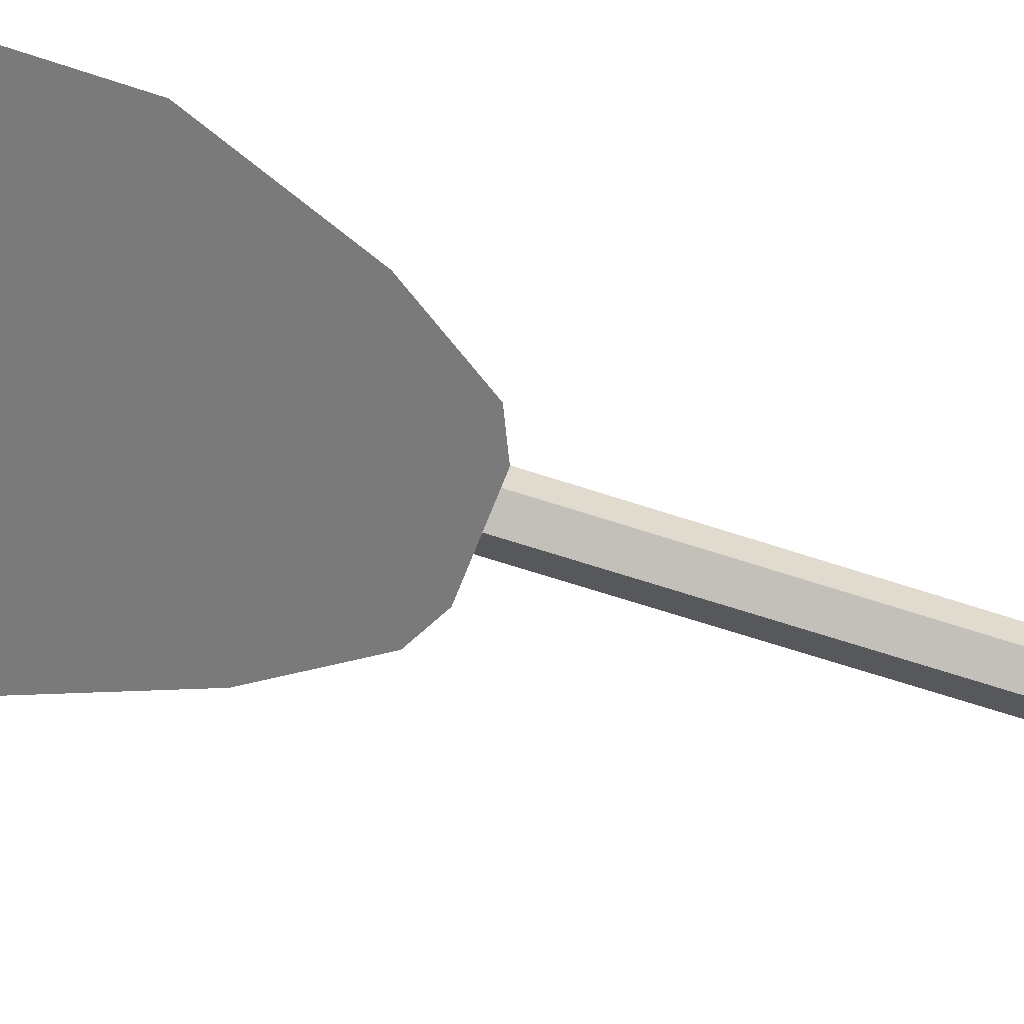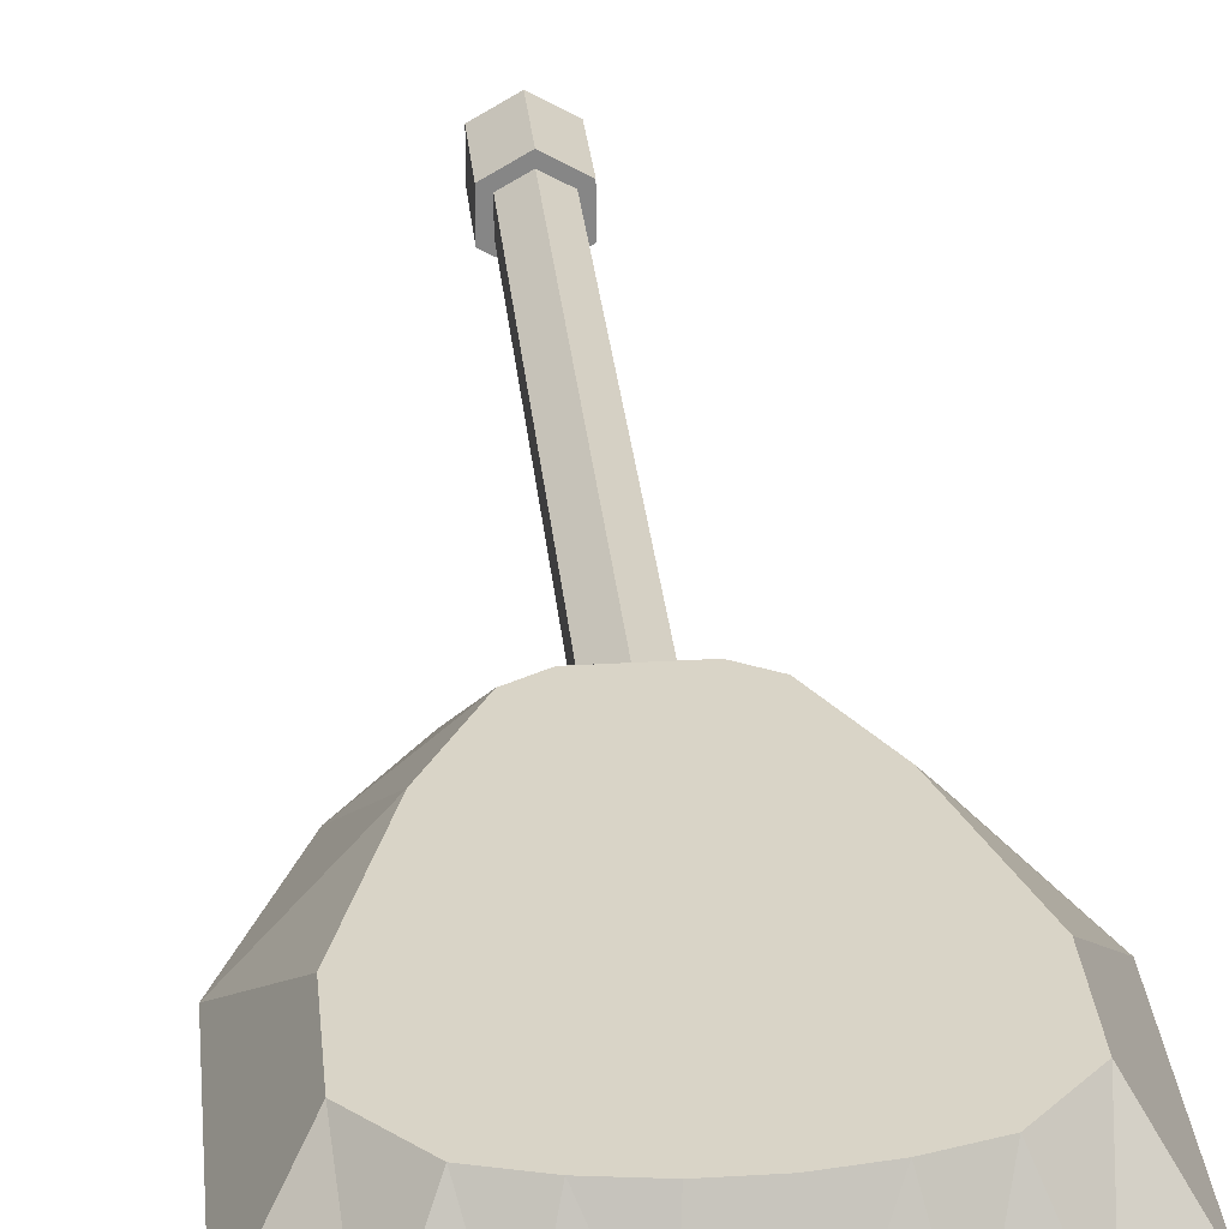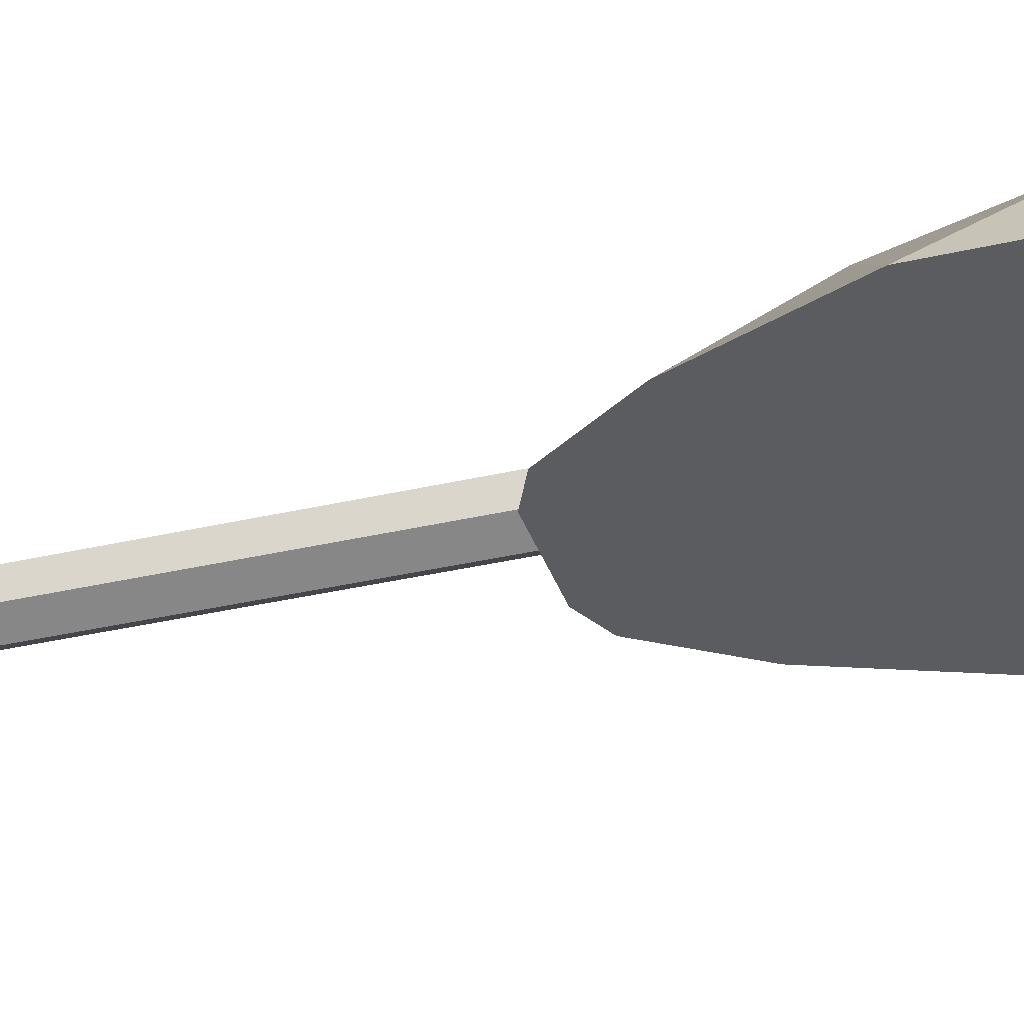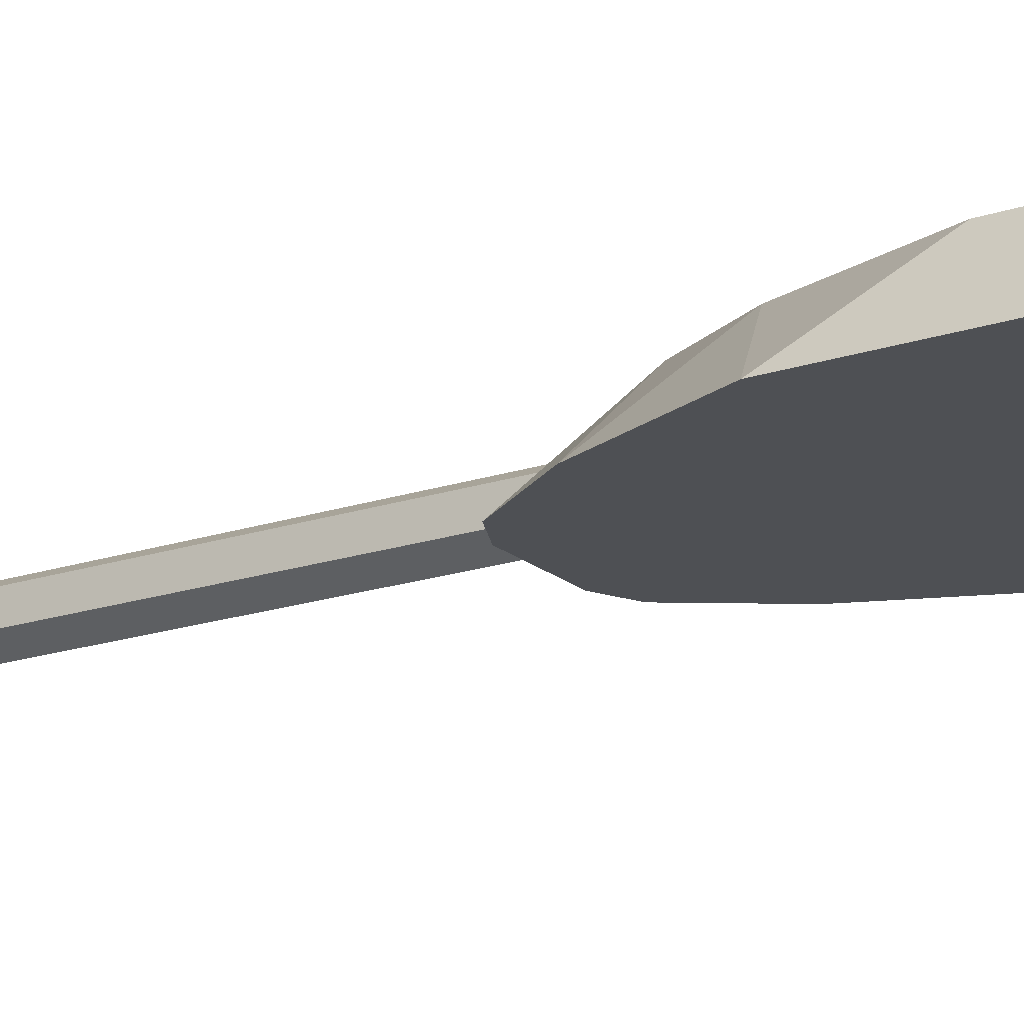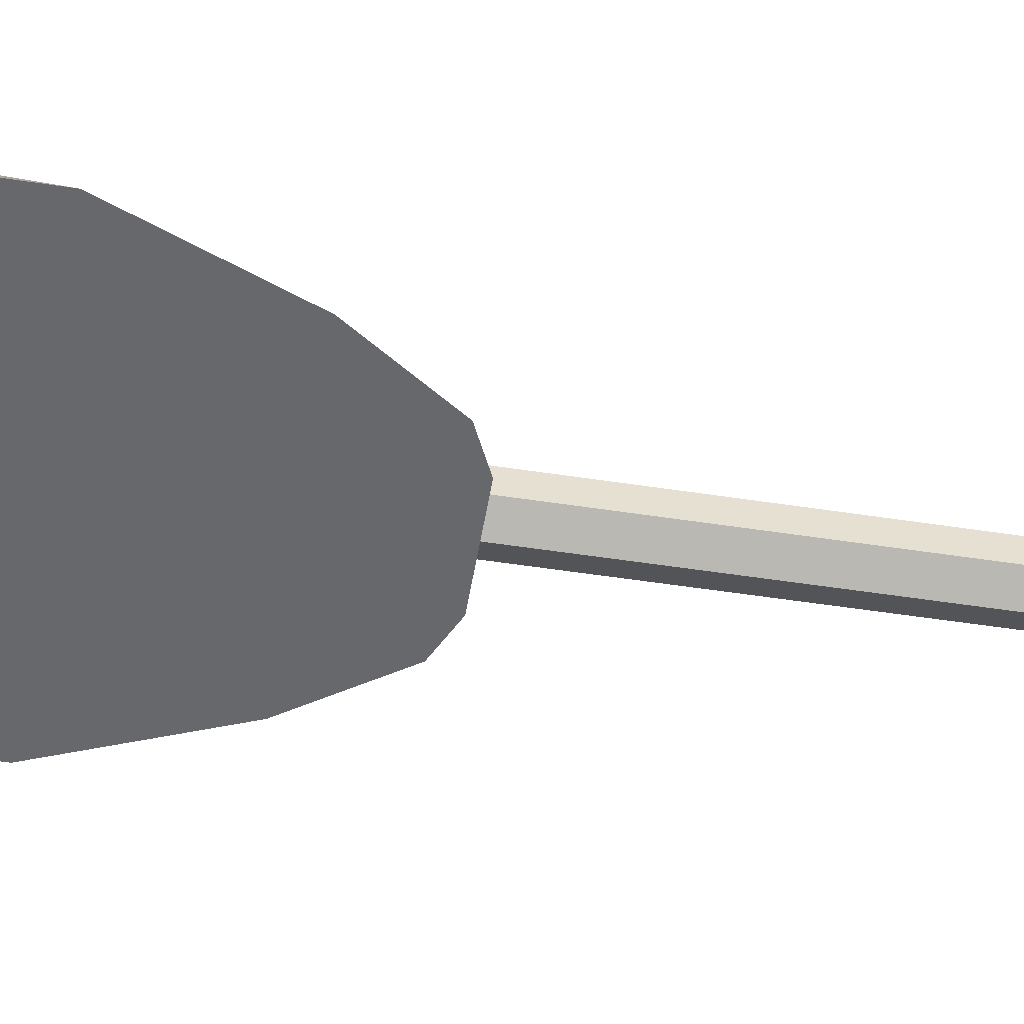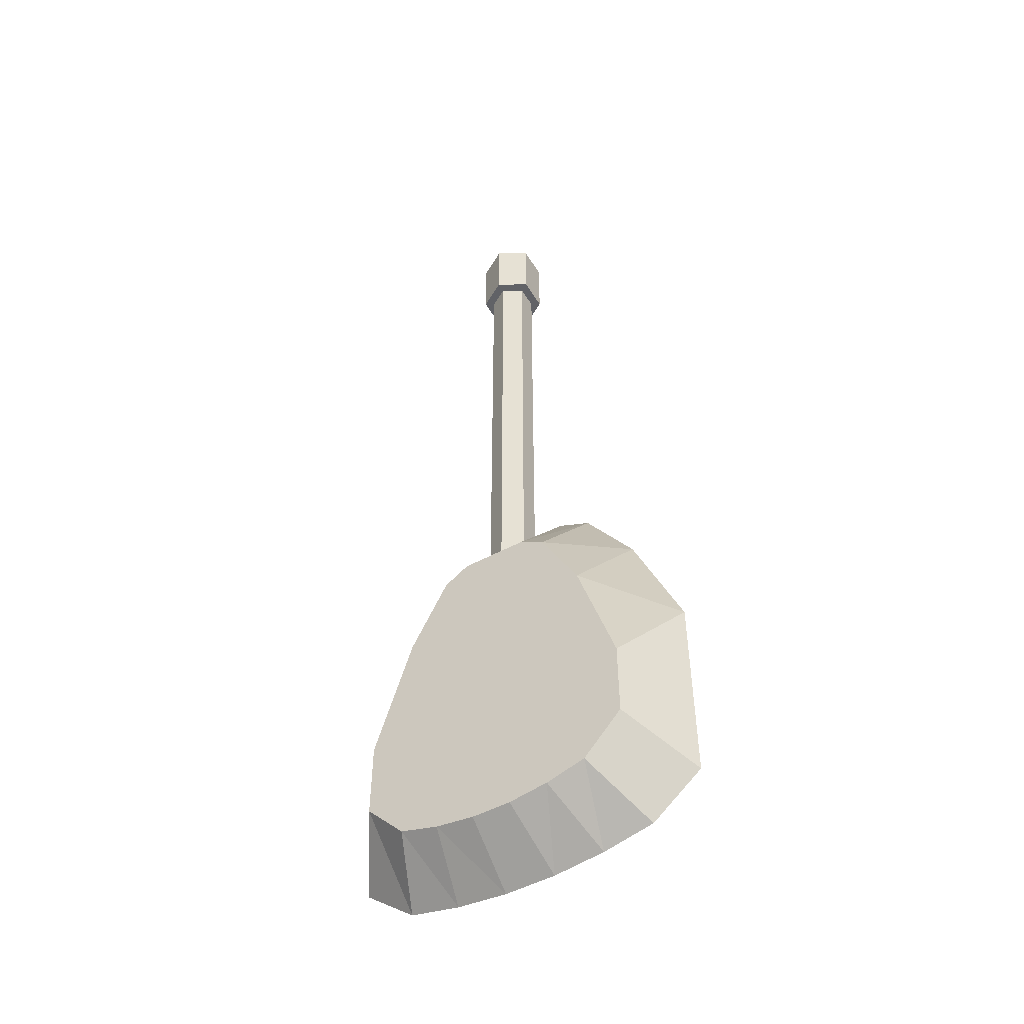
<metadata>
{"format":"obj","ext":"obj","renderer":"f3d","projection":"perspective","resolution":1024,"background":"white","views":[{"elev":-58.1,"azim":-109.6,"up":"+Y"},{"elev":28.4,"azim":174.8,"up":"+Y"},{"elev":-35.1,"azim":107.3,"up":"+Y"},{"elev":-18.8,"azim":122.6,"up":"+Y"},{"elev":-52.5,"azim":-99.4,"up":"+Y"},{"elev":-50.7,"azim":-149.5,"up":"+Z"}]}
</metadata>
<code>
o Cube.003_Cube.006
v -0.4596 1.521 0.06636
v -0.4596 1.521 -0.4706
v 0.4596 1.521 -0.4706
v 0.4596 1.521 0.06636
v -0.349 1.701 -0.1718
v -0.349 1.701 -0.3757
v 0.349 1.701 -0.3757
v 0.349 1.701 -0.1718
v -0.3283 1.521 -0.5788
v -0.197 1.521 -0.6077
v -0.06566 1.521 -0.6221
v 0.06566 1.521 -0.6221
v 0.197 1.521 -0.6077
v 0.3283 1.521 -0.5788
v 0.3283 1.521 0.3912
v 0.197 1.521 0.5824
v 0.1123 1.521 0.6221
v -0.1123 1.521 0.6221
v -0.197 1.521 0.5824
v -0.3283 1.521 0.3912
v -0.2493 1.701 -0.4839
v -0.1496 1.701 -0.5128
v -0.04985 1.701 -0.5272
v 0.04985 1.701 -0.5272
v 0.1496 1.701 -0.5128
v 0.2493 1.701 -0.4839
v 0.2493 1.701 0.153
v 0.1496 1.701 0.3443
v 0.08525 1.701 0.384
v -0.08525 1.701 0.384
v -0.1496 1.701 0.3443
v -0.2493 1.701 0.153
v 0.06993 1.555 0.5772
v -0.06993 1.555 0.5772
v 0.05309 1.667 0.4289
v -0.05309 1.667 0.4289
v 0.0366 1.581 0.484
v -0.0366 1.581 0.484
v 0.02779 1.64 0.4063
v -0.02779 1.64 0.4063
v -0.4596 1.521 0.06636
v -0.4596 1.521 0.06636
v -0.4596 1.521 0.06636
v -0.4596 1.521 0.06636
v -0.4596 1.521 -0.4706
v -0.4596 1.521 -0.4706
v -0.4596 1.521 -0.4706
v 0.3283 1.521 -0.5788
v 0.3283 1.521 -0.5788
v 0.3283 1.521 -0.5788
v 0.3283 1.521 -0.5788
v 0.3283 1.521 -0.5788
v 0.4596 1.521 -0.4706
v 0.4596 1.521 -0.4706
v 0.4596 1.521 -0.4706
v 0.4596 1.521 0.06636
v 0.4596 1.521 0.06636
v 0.4596 1.521 0.06636
v 0.4596 1.521 0.06636
v -0.3283 1.521 0.3912
v -0.3283 1.521 0.3912
v -0.3283 1.521 0.3912
v -0.3283 1.521 0.3912
v -0.3283 1.521 0.3912
v -0.349 1.701 -0.1718
v -0.349 1.701 -0.1718
v -0.349 1.701 -0.1718
v -0.349 1.701 -0.1718
v -0.349 1.701 -0.3757
v -0.349 1.701 -0.3757
v -0.349 1.701 -0.3757
v 0.2493 1.701 -0.4839
v 0.2493 1.701 -0.4839
v 0.2493 1.701 -0.4839
v 0.2493 1.701 -0.4839
v 0.2493 1.701 -0.4839
v 0.349 1.701 -0.3757
v 0.349 1.701 -0.3757
v 0.349 1.701 -0.3757
v 0.349 1.701 -0.1718
v 0.349 1.701 -0.1718
v 0.349 1.701 -0.1718
v 0.349 1.701 -0.1718
v -0.2493 1.701 0.153
v -0.2493 1.701 0.153
v -0.2493 1.701 0.153
v -0.2493 1.701 0.153
v -0.2493 1.701 0.153
v -0.3283 1.521 -0.5788
v -0.3283 1.521 -0.5788
v -0.3283 1.521 -0.5788
v -0.3283 1.521 -0.5788
v -0.3283 1.521 -0.5788
v -0.197 1.521 -0.6077
v -0.197 1.521 -0.6077
v -0.197 1.521 -0.6077
v -0.197 1.521 -0.6077
v -0.197 1.521 -0.6077
v -0.06566 1.521 -0.6221
v -0.06566 1.521 -0.6221
v -0.06566 1.521 -0.6221
v -0.06566 1.521 -0.6221
v -0.06566 1.521 -0.6221
v -0.06566 1.521 -0.6221
v -0.06566 1.521 -0.6221
v 0.06566 1.521 -0.6221
v 0.06566 1.521 -0.6221
v 0.06566 1.521 -0.6221
v 0.06566 1.521 -0.6221
v 0.06566 1.521 -0.6221
v 0.197 1.521 -0.6077
v 0.197 1.521 -0.6077
v 0.197 1.521 -0.6077
v 0.197 1.521 -0.6077
v 0.197 1.521 -0.6077
v 0.3283 1.521 0.3912
v 0.3283 1.521 0.3912
v 0.3283 1.521 0.3912
v 0.3283 1.521 0.3912
v 0.3283 1.521 0.3912
v 0.197 1.521 0.5824
v 0.197 1.521 0.5824
v 0.197 1.521 0.5824
v 0.197 1.521 0.5824
v 0.197 1.521 0.5824
v 0.1123 1.521 0.6221
v 0.1123 1.521 0.6221
v 0.1123 1.521 0.6221
v 0.1123 1.521 0.6221
v 0.1123 1.521 0.6221
v -0.1123 1.521 0.6221
v -0.1123 1.521 0.6221
v -0.1123 1.521 0.6221
v -0.1123 1.521 0.6221
v -0.1123 1.521 0.6221
v -0.197 1.521 0.5824
v -0.197 1.521 0.5824
v -0.197 1.521 0.5824
v -0.197 1.521 0.5824
v -0.197 1.521 0.5824
v -0.2493 1.701 -0.4839
v -0.2493 1.701 -0.4839
v -0.2493 1.701 -0.4839
v -0.2493 1.701 -0.4839
v -0.2493 1.701 -0.4839
v -0.1496 1.701 -0.5128
v -0.1496 1.701 -0.5128
v -0.1496 1.701 -0.5128
v -0.1496 1.701 -0.5128
v -0.1496 1.701 -0.5128
v -0.04985 1.701 -0.5272
v -0.04985 1.701 -0.5272
v -0.04985 1.701 -0.5272
v -0.04985 1.701 -0.5272
v 0.04985 1.701 -0.5272
v 0.04985 1.701 -0.5272
v 0.04985 1.701 -0.5272
v 0.04985 1.701 -0.5272
v 0.04985 1.701 -0.5272
v 0.04985 1.701 -0.5272
v 0.1496 1.701 -0.5128
v 0.1496 1.701 -0.5128
v 0.1496 1.701 -0.5128
v 0.1496 1.701 -0.5128
v 0.1496 1.701 -0.5128
v 0.2493 1.701 0.153
v 0.2493 1.701 0.153
v 0.2493 1.701 0.153
v 0.2493 1.701 0.153
v 0.2493 1.701 0.153
v 0.1496 1.701 0.3443
v 0.1496 1.701 0.3443
v 0.1496 1.701 0.3443
v 0.1496 1.701 0.3443
v 0.1496 1.701 0.3443
v 0.08525 1.701 0.384
v 0.08525 1.701 0.384
v 0.08525 1.701 0.384
v 0.08525 1.701 0.384
v 0.08525 1.701 0.384
v 0.08525 1.701 0.384
v -0.08525 1.701 0.384
v -0.08525 1.701 0.384
v -0.08525 1.701 0.384
v -0.08525 1.701 0.384
v -0.08525 1.701 0.384
v -0.08525 1.701 0.384
v -0.08525 1.701 0.384
v -0.08525 1.701 0.384
v -0.1496 1.701 0.3443
v -0.1496 1.701 0.3443
v -0.1496 1.701 0.3443
v -0.1496 1.701 0.3443
v -0.1496 1.701 0.3443
v 0.06993 1.555 0.5772
v 0.06993 1.555 0.5772
v 0.06993 1.555 0.5772
v 0.06993 1.555 0.5772
v 0.06993 1.555 0.5772
v 0.06993 1.555 0.5772
v -0.06993 1.555 0.5772
v -0.06993 1.555 0.5772
v -0.06993 1.555 0.5772
v -0.06993 1.555 0.5772
v 0.05309 1.667 0.4289
v 0.05309 1.667 0.4289
v 0.05309 1.667 0.4289
v 0.05309 1.667 0.4289
v 0.05309 1.667 0.4289
v -0.05309 1.667 0.4289
v -0.05309 1.667 0.4289
v -0.05309 1.667 0.4289
v -0.05309 1.667 0.4289
v -0.05309 1.667 0.4289
v 0.0366 1.581 0.484
v 0.0366 1.581 0.484
v 0.0366 1.581 0.484
v -0.0366 1.581 0.484
v -0.0366 1.581 0.484
v -0.0366 1.581 0.484
v -0.0366 1.581 0.484
v -0.0366 1.581 0.484
v 0.02779 1.64 0.4063
v 0.02779 1.64 0.4063
v 0.02779 1.64 0.4063
v 0.02779 1.64 0.4063
v -0.02779 1.64 0.4063
v -0.02779 1.64 0.4063
f 57 168 116
f 50 58 118
f 143 66 84
f 91 70 141
f 54 81 56
f 46 65 69
f 48 79 53
f 112 74 49
f 107 163 111
f 100 157 106
f 101 147 151
f 96 142 146
f 82 75 166
f 167 164 171
f 172 158 176
f 159 182 177
f 153 190 183
f 148 85 191
f 42 92 60
f 61 97 137
f 136 102 132
f 103 127 131
f 108 122 126
f 113 117 121
f 43 87 67
f 62 193 86
f 138 186 192
f 185 202 211
f 124 178 128
f 119 173 123
f 212 219 228
f 134 195 201
f 180 197 129
f 187 207 179
f 221 223 227
f 198 220 203
f 206 216 196
f 210 225 205
f 4 83 169
f 51 55 59
f 144 6 5
f 89 47 71
f 3 78 80
f 45 41 68
f 14 72 77
f 115 162 73
f 12 156 161
f 11 152 155
f 99 95 150
f 94 90 21
f 8 7 76
f 170 26 165
f 28 25 24
f 160 23 189
f 154 22 31
f 149 145 32
f 44 2 93
f 20 9 98
f 140 10 104
f 105 109 130
f 110 13 125
f 114 52 120
f 1 63 88
f 64 139 194
f 19 133 184
f 188 18 204
f 16 175 181
f 15 27 174
f 214 34 38
f 135 17 199
f 29 208 200
f 30 213 209
f 218 215 224
f 33 217 222
f 35 226 37
f 36 40 39
o Cube.004_Cube.007
v 0.001381 1.659 0.3982
v 0.001381 1.659 1.756
v -0.05204 1.628 0.3982
v -0.05204 1.628 1.756
v -0.05204 1.567 0.3982
v -0.05204 1.567 1.756
v 0.001381 1.536 0.3982
v 0.001381 1.536 1.756
v 0.0548 1.567 0.3982
v 0.0548 1.567 1.756
v 0.0548 1.628 0.3982
v 0.0548 1.628 1.756
v -0.0756 1.642 1.756
v 0.001381 1.687 1.756
v -0.0756 1.553 1.756
v 0.001381 1.509 1.756
v 0.07836 1.553 1.756
v 0.07836 1.642 1.756
v -0.0756 1.642 1.952
v 0.001381 1.687 1.952
v -0.0756 1.553 1.952
v 0.001381 1.509 1.952
v 0.07836 1.553 1.952
v 0.07836 1.642 1.952
v -0.04899 1.627 1.952
v 0.001381 1.656 1.952
v -0.04899 1.569 1.952
v 0.001381 1.539 1.952
v 0.05175 1.569 1.952
v 0.05175 1.627 1.952
v -0.04899 1.627 1.904
v 0.001381 1.656 1.904
v -0.04899 1.569 1.904
v 0.001381 1.539 1.904
v 0.05175 1.569 1.904
v 0.05175 1.627 1.904
f 230 229 231
f 232 231 233
f 234 233 235
f 236 235 237
f 232 234 243
f 238 237 239
f 240 239 229
f 231 229 235
f 242 241 247
f 238 240 246
f 232 241 242
f 234 236 244
f 240 230 242
f 236 238 245
f 251 252 258
f 242 248 252
f 245 251 250
f 243 249 247
f 245 246 252
f 243 244 250
f 258 254 260
f 250 256 255
f 248 247 253
f 248 254 258
f 250 251 257
f 247 249 255
f 260 261 262
f 256 257 263
f 253 255 261
f 257 258 264
f 255 256 262
f 254 253 259
f 230 231 232
f 232 233 234
f 234 235 236
f 236 237 238
f 232 243 241
f 238 239 240
f 240 229 230
f 239 235 229
f 231 235 233
f 235 239 237
f 242 247 248
f 238 246 245
f 232 242 230
f 234 244 243
f 240 242 246
f 236 245 244
f 251 258 257
f 242 252 246
f 245 250 244
f 243 247 241
f 245 252 251
f 243 250 249
f 258 260 264
f 250 255 249
f 248 253 254
f 248 258 252
f 250 257 256
f 247 255 253
f 261 260 259
f 260 263 264
f 263 260 262
f 256 263 262
f 253 261 259
f 257 264 263
f 255 262 261
f 254 259 260

</code>
